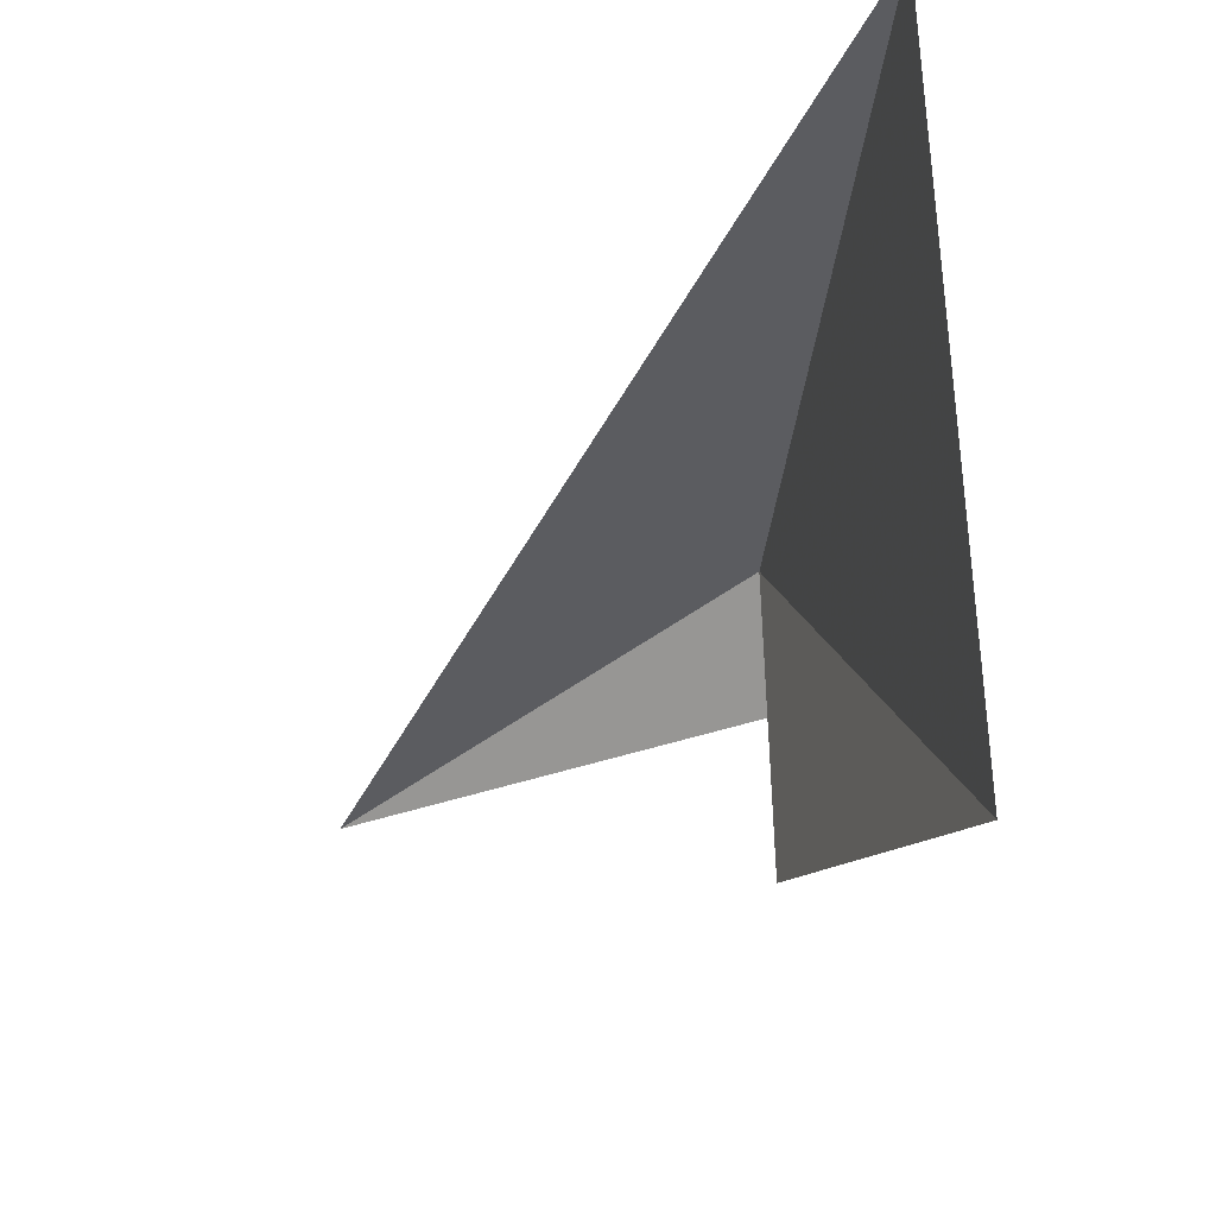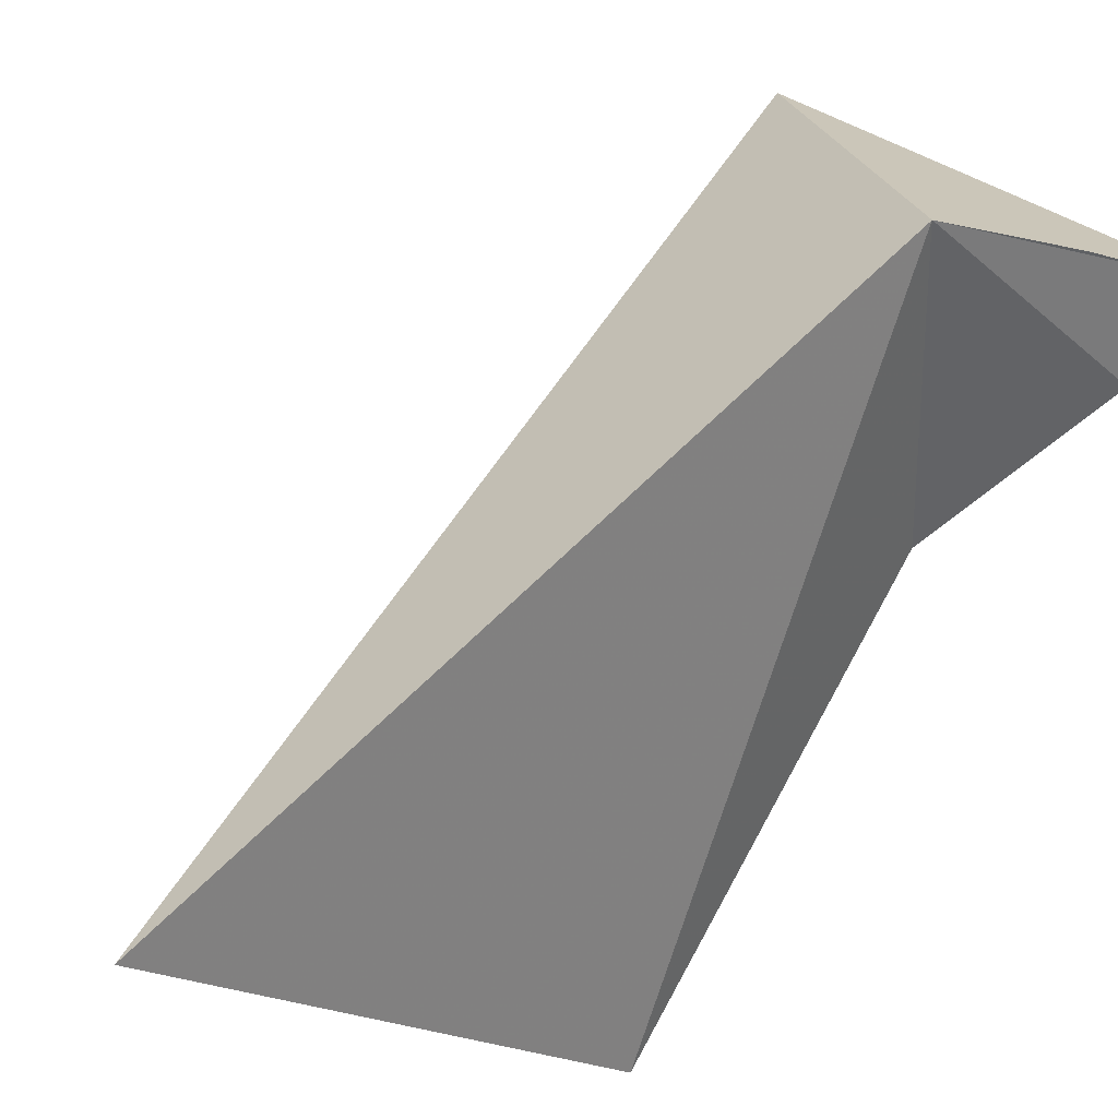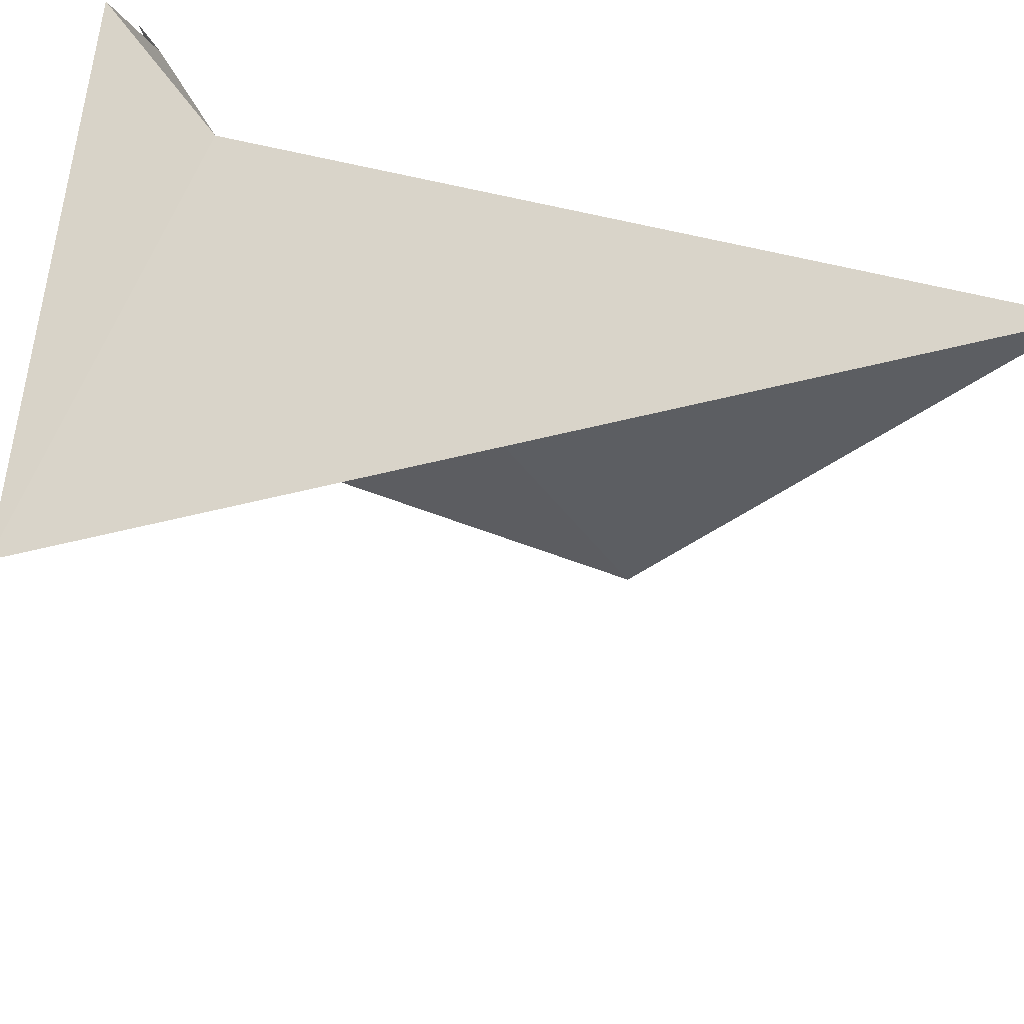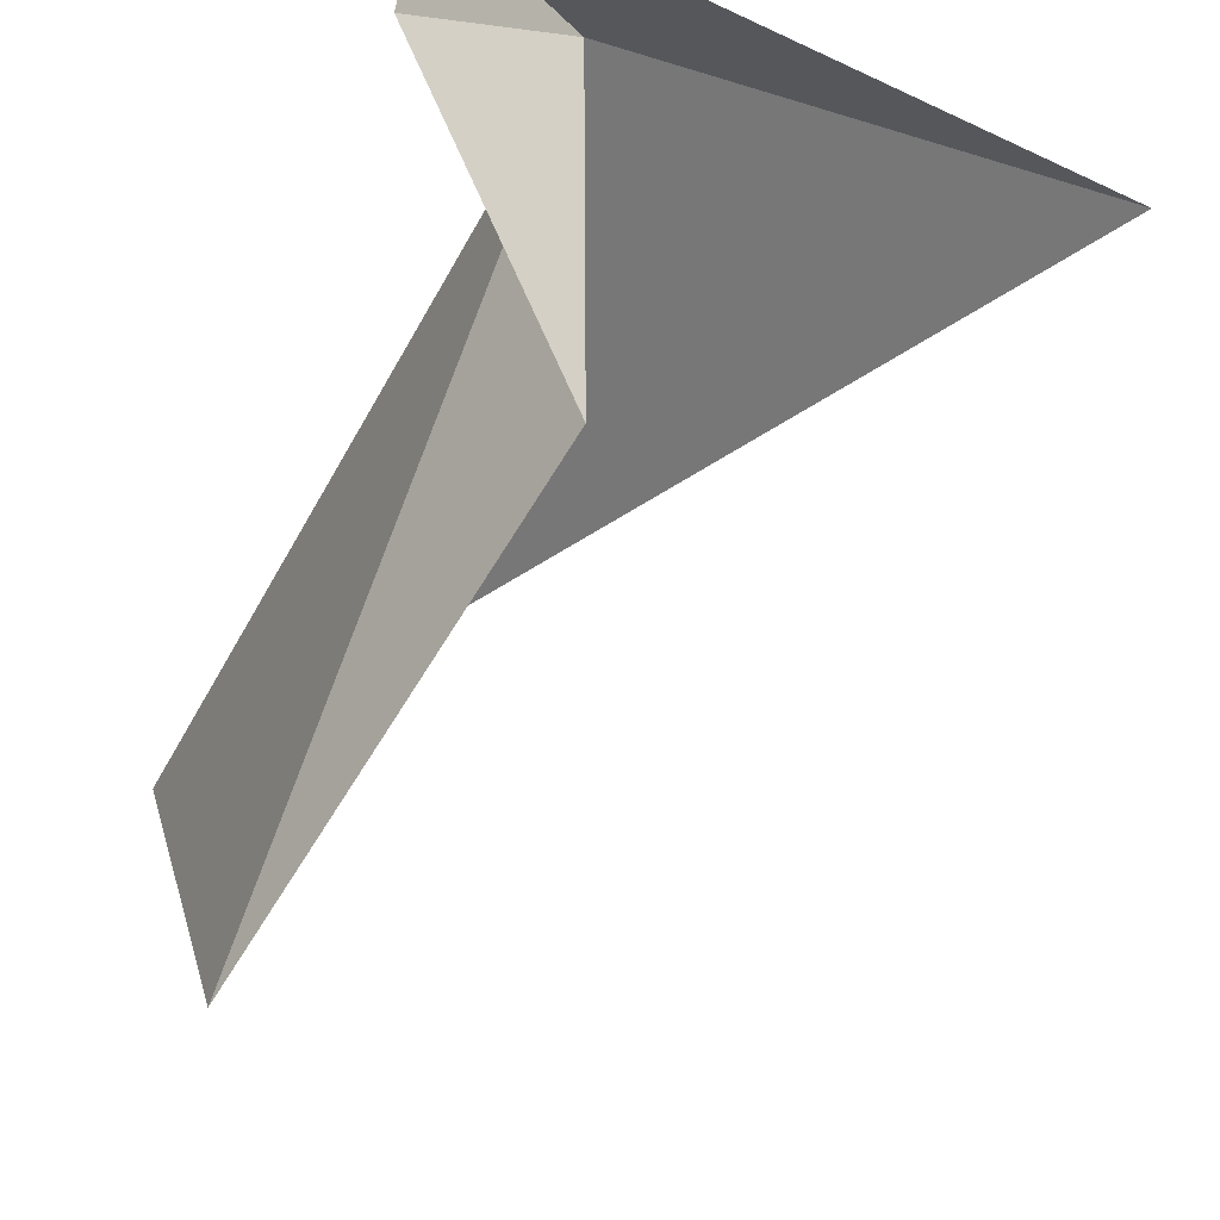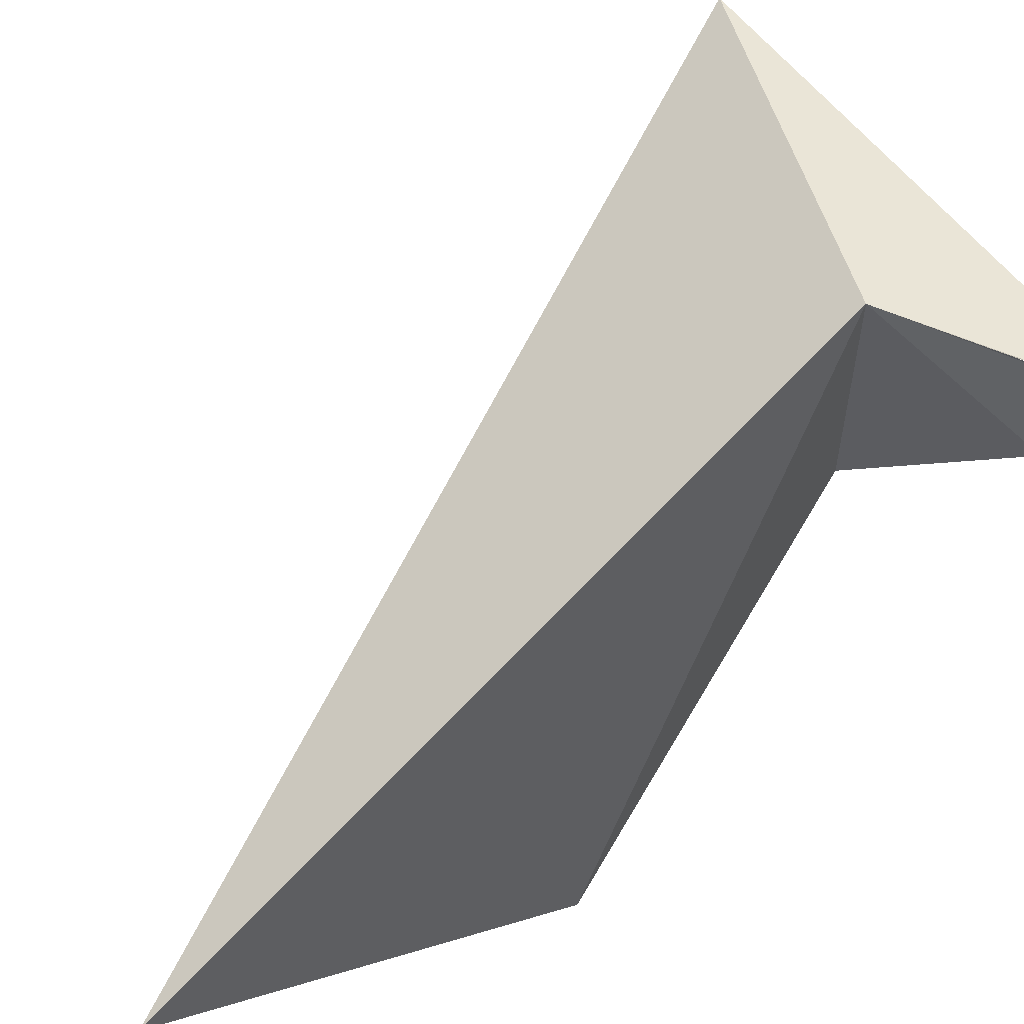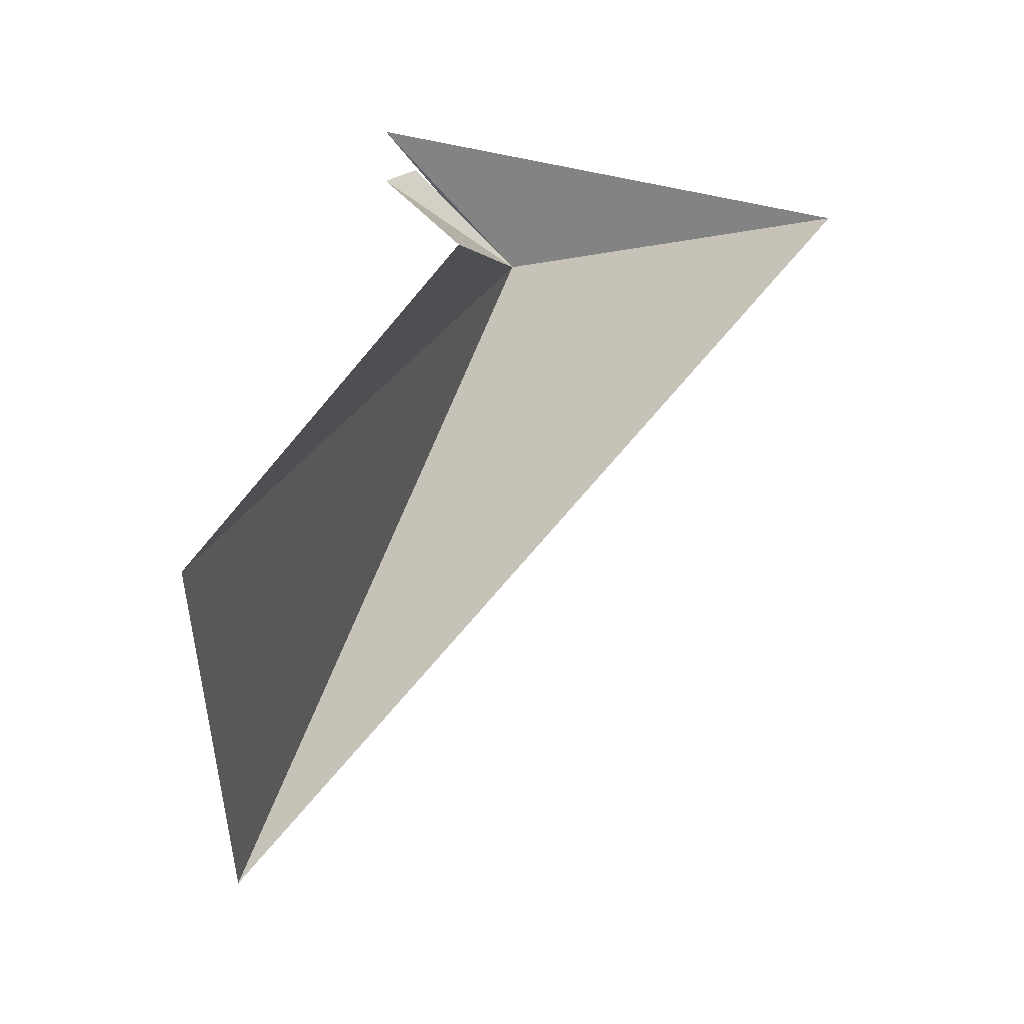
<metadata>
{"format":"obj","ext":"obj","renderer":"f3d","projection":"perspective","resolution":1024,"background":"white","views":[{"elev":-46.2,"azim":-163.4,"up":"+Y"},{"elev":43.8,"azim":-110.1,"up":"+Y"},{"elev":42.0,"azim":107.2,"up":"+Y"},{"elev":-31.5,"azim":-7.0,"up":"+Y"},{"elev":67.5,"azim":-110.9,"up":"+Y"},{"elev":4.4,"azim":9.8,"up":"+Z"}]}
</metadata>
<code>
v 14.25 -5.623 39.2
v 14.25 -6.062 39.21
v 13.97 -6.42 38.79
v 13.89 -5.928 38.28
v 14.1 -5.608 39.35
v 14.08 -5.727 39.33
v 14.14 -5.608 39.3
v 14.05 -5.616 39.41
v 14.75 -5.821 39.26
f 1 3 2
f 1 4 3
f 1 6 5
f 1 5 7
f 1 7 8
f 1 8 9
f 1 9 4
f 1 2 6

</code>
